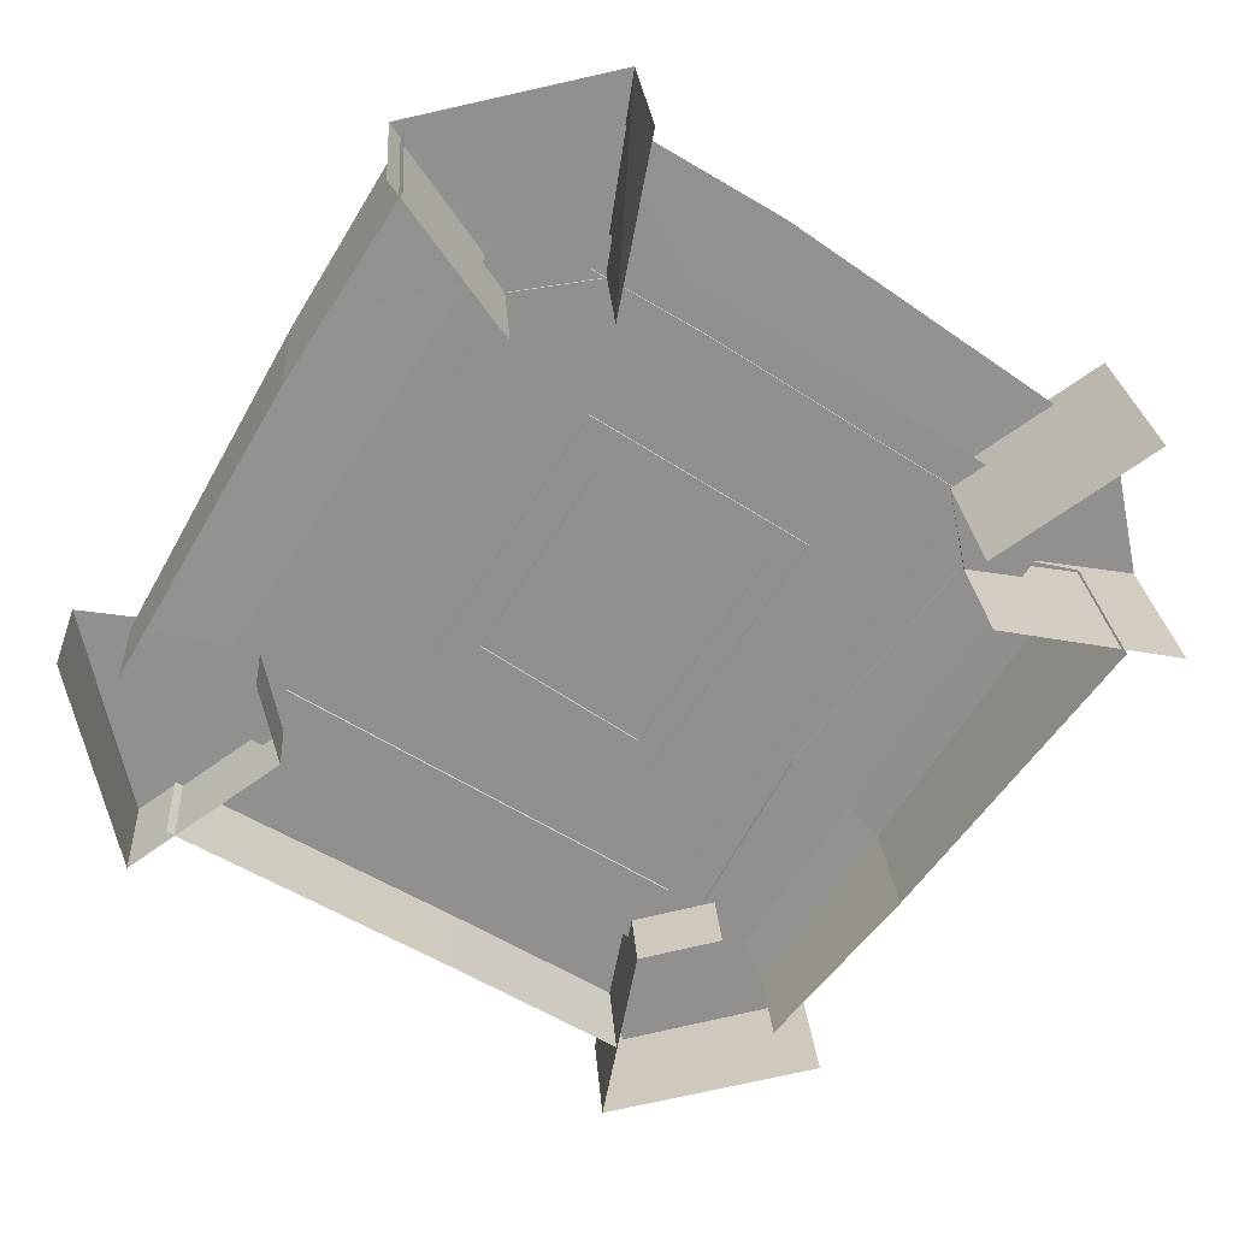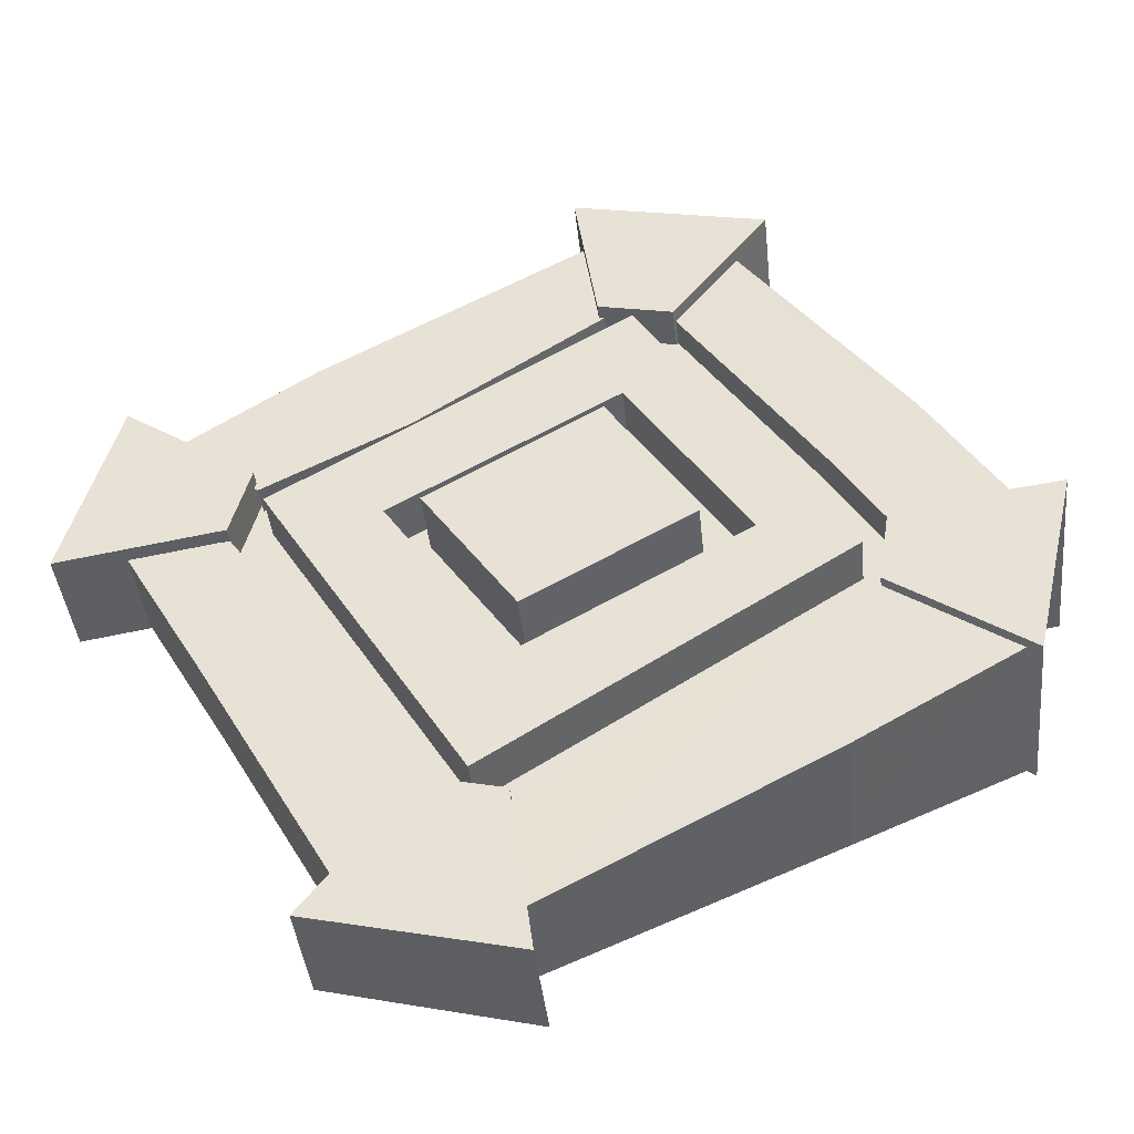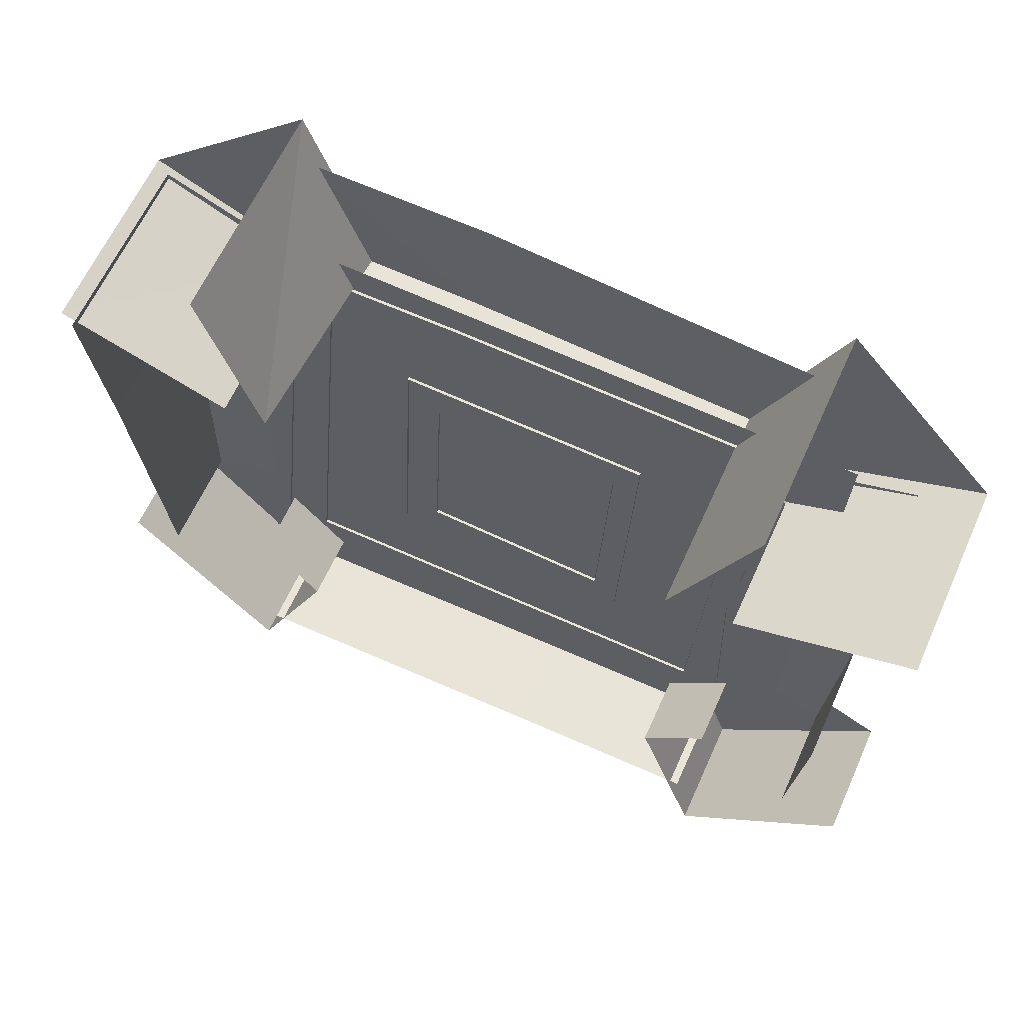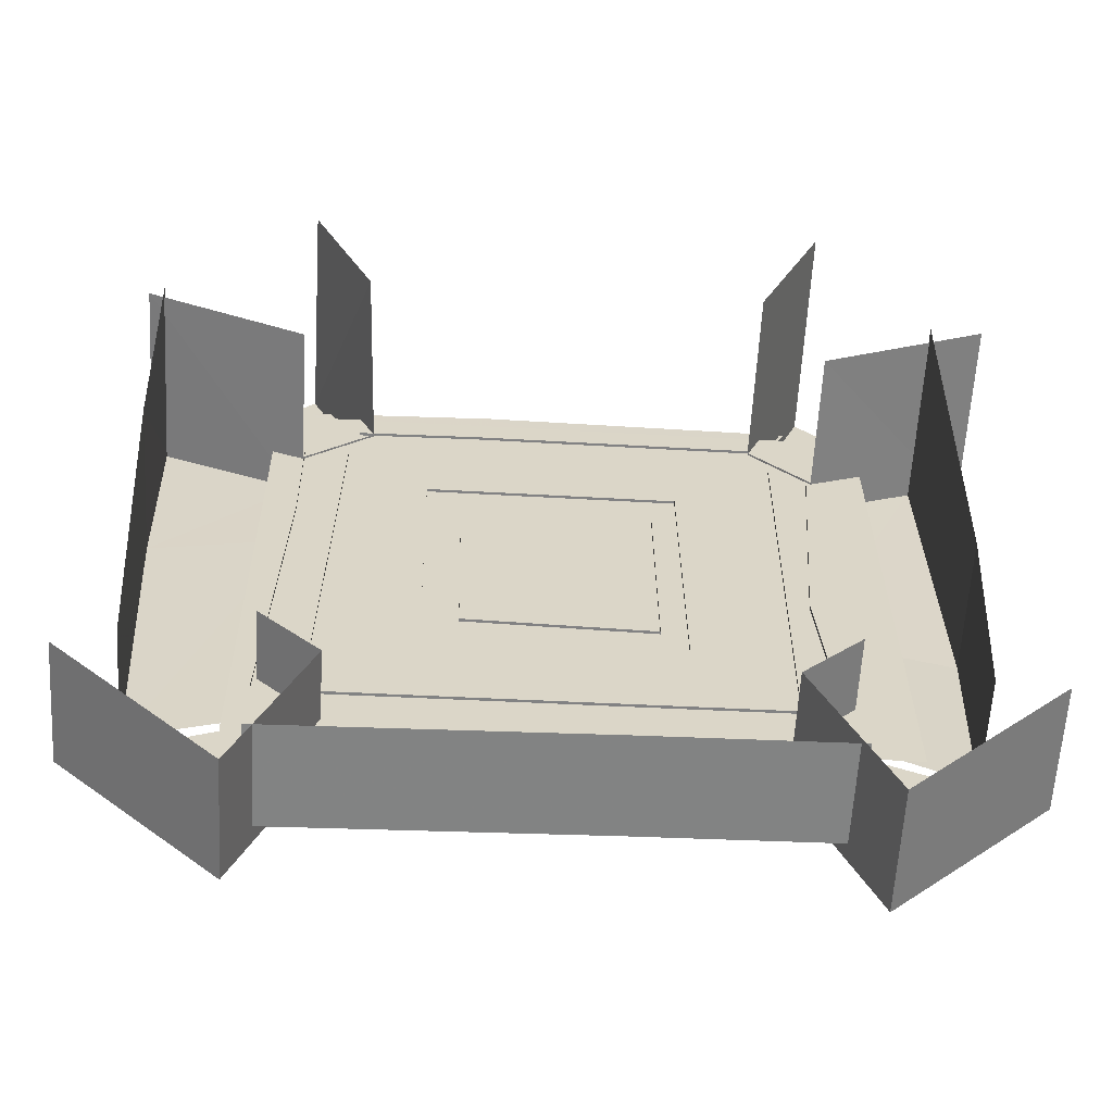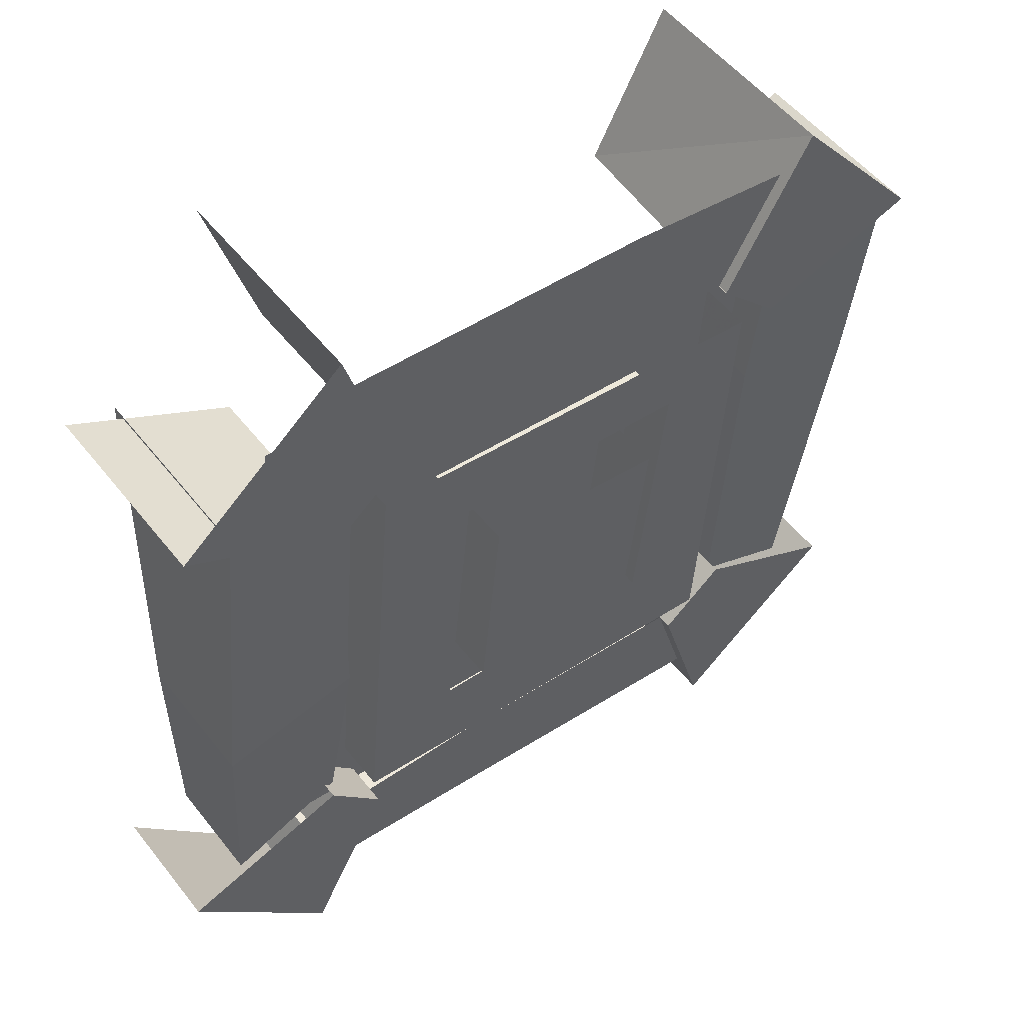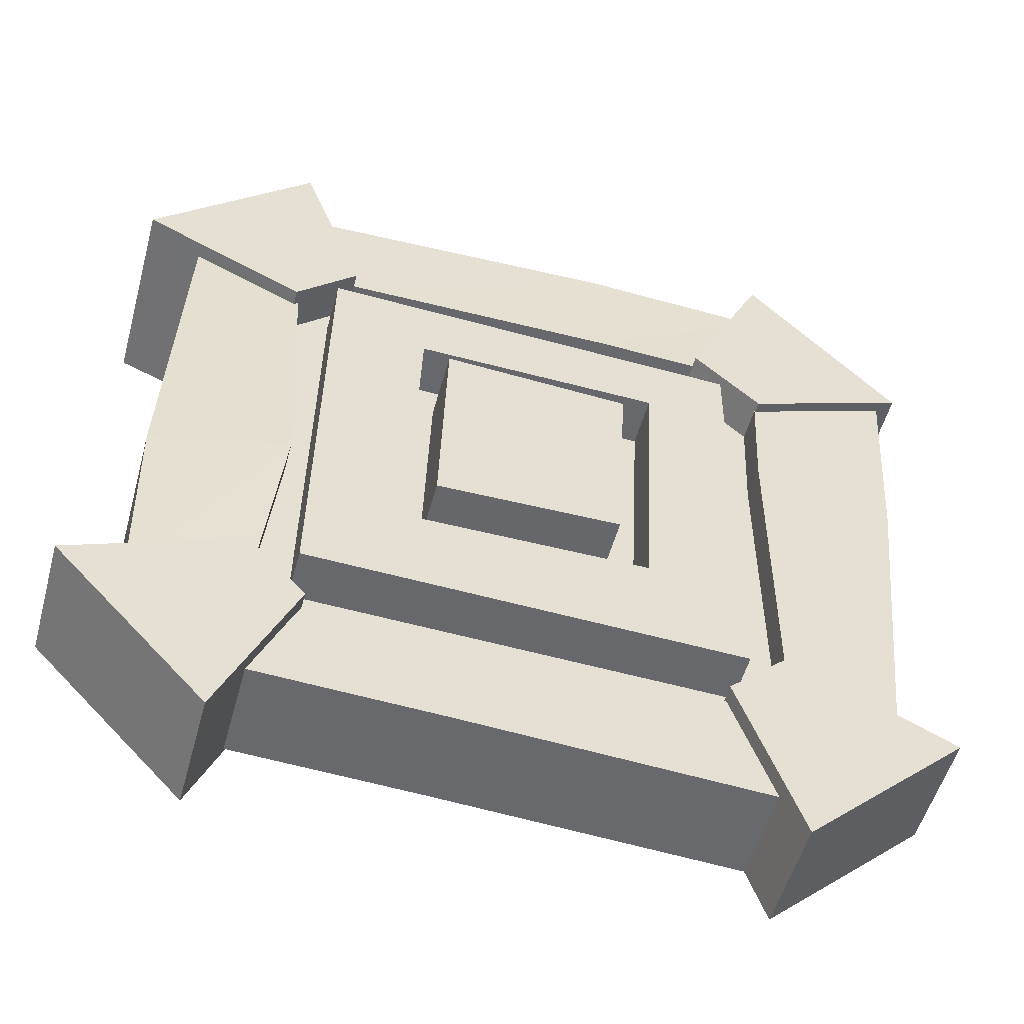
<metadata>
{"format":"obj","ext":"obj","renderer":"f3d","projection":"perspective","resolution":1024,"background":"white","views":[{"elev":-59.2,"azim":-33.3,"up":"+Y"},{"elev":42.3,"azim":-121.1,"up":"+Y"},{"elev":69.3,"azim":24.1,"up":"+Z"},{"elev":-53.5,"azim":-3.4,"up":"+Z"},{"elev":44.3,"azim":142.2,"up":"+Z"},{"elev":-59.8,"azim":164.8,"up":"+Z"}]}
</metadata>
<code>
g mountain_propmodel_jumpPad_x1_mesh
v -0.837 0.2923 -1.173
v -0.837 -0.00352 -1.134
v 0.1006 -4.235e-22 -1.107
v 0.1006 0.2958 -1.145
v 1.055 -0.02053 0.8293
v 1.055 0.5415 0.7567
v 1.066 0.4189 -0.2617
v 1.066 0.02272 -0.2105
v -1.249 0.02848 0.249
v -1.249 0.48 0.2001
v -1.264 0.5639 0.8131
v -1.264 0.001868 0.8857
v -0.8372 0.6065 1.143
v -0.6645 0.5609 0.79
v -0.2982 0.5585 0.8004
v -0.2636 0.6051 1.161
v 1.055 0.5415 0.7567
v 0.7118 0.5255 0.633
v 0.6517 0.4341 -0.1439
v 1.066 0.4189 -0.2617
v 0.1006 0.2958 -1.145
v 0.1389 0.3379 -0.819
v -0.6967 0.3362 -0.8326
v -0.837 0.2923 -1.173
v -1.249 0.48 0.2001
v -0.8219 0.4919 0.2926
v -0.8238 0.5428 0.6498
v -1.264 0.5639 0.8131
v -0.6645 0.5609 0.79
v -0.6645 0.4449 0.805
v -0.2982 0.4462 0.8149
v -0.2982 0.5585 0.8004
v 0.7118 0.5255 0.633
v 0.7118 0.4243 0.646
v 0.6517 0.3241 -0.1296
v 0.6517 0.4341 -0.1439
v 0.2239 0.5221 -0.3382
v 0.2239 0.3856 0.3465
v 0.2239 0.6069 0.3179
v 0.2239 0.3008 -0.3096
v -0.329 0.5246 -0.3188
v -0.329 0.3033 -0.2902
v -0.3394 0.6046 0.3003
v -0.3394 0.3833 0.3289
v -0.8219 0.4919 0.2926
v -0.8219 0.3805 0.307
v -0.8238 0.4268 0.6648
v -0.8238 0.5428 0.6498
v -0.329 0.5246 -0.3188
v 0.2239 0.5221 -0.3382
v 0.2239 0.6069 0.3179
v -0.3394 0.6046 0.3003
v 0.6902 0.2972 -1.134
v 0.5408 0.3351 -0.8411
v 0.1389 0.3379 -0.819
v 0.1006 0.2958 -1.145
v 0.1006 -4.235e-22 -1.107
v 0.6902 0.001403 -1.096
v 0.6902 0.2972 -1.134
v 0.1006 0.2958 -1.145
v 1.066 0.02272 -0.2105
v 1.066 0.4189 -0.2617
v 1.036 0.3344 -0.8462
v 1.036 0.02171 -0.8058
v 0.6517 0.4341 -0.1439
v 0.693 0.3569 -0.6721
v 1.036 0.3344 -0.8462
v 1.066 0.4189 -0.2617
v 0.6517 0.3241 -0.1296
v 0.693 0.2557 -0.6591
v 0.693 0.3569 -0.6721
v 0.6517 0.4341 -0.1439
v -0.8631 0.354 -0.6943
v -0.8631 0.2528 -0.6812
v -0.8219 0.3805 0.307
v -0.8219 0.4919 0.2926
v -1.186 0.3395 -0.8065
v -0.8631 0.354 -0.6943
v -0.8219 0.4919 0.2926
v -1.249 0.48 0.2001
v -1.186 0.02153 -0.7661
v -1.186 0.3395 -0.8065
v -1.249 0.48 0.2001
v -1.249 0.02848 0.249
v 0.5485 0.5466 0.7958
v 0.6937 0.5891 1.125
v -0.2636 0.6051 1.161
v -0.2982 0.5585 0.8004
v 0.5485 0.4454 0.8089
v 0.5485 0.5466 0.7958
v -0.2982 0.5585 0.8004
v -0.2982 0.4462 0.8149
v -0.922 0.4665 0.9089
v -0.922 0.2352 -0.8817
v 0.8835 0.2352 -0.8817
v 0.8835 0.4665 0.9089
v -0.67 0.3849 -0.8294
v -0.8507 0.06315 -0.6057
v -0.8507 0.4081 -0.6503
v -0.67 0.04 -0.7849
v -0.8749 0.3194 -1.336
v -0.8749 -0.02551 -1.292
v -1.349 0.3801 -0.8666
v -1.349 0.02321 -0.8205
v -0.8749 -0.02551 -1.292
v -0.8749 0.3194 -1.336
v -1.349 0.3801 -0.8666
v -0.8749 0.3194 -1.336
v -0.67 0.3849 -0.8294
v -0.8507 0.4081 -0.6503
v -0.615 0.5939 0.7879
v -0.8265 0.5707 0.6086
v -0.8265 0.4244 0.6275
v -0.615 0.4476 0.8068
v -0.8376 0.6573 1.279
v -0.615 0.5939 0.7879
v -0.6444 -0.04719 0.8932
v -0.8376 0.01335 1.362
v -0.8265 0.5707 0.6086
v -1.311 0.5966 0.8086
v -1.311 0.026 0.8804
v -0.827 0.02018 0.6808
v -1.311 0.5966 0.8086
v -0.8265 0.5707 0.6086
v -0.615 0.5939 0.7879
v -0.8376 0.6573 1.279
v 0.7243 0.5699 0.602
v 0.5437 0.593 0.7812
v 0.5437 0.4462 0.8001
v 0.7243 0.423 0.621
v 1.225 0.5975 0.8159
v 0.7243 0.5699 0.602
v 0.7243 0.01738 0.6753
v 1.225 0.02361 0.8892
v 0.5437 0.593 0.7812
v 0.751 0.6582 1.286
v 0.751 0.002759 1.371
v 0.5437 -0.06244 0.8659
v 0.751 0.6582 1.286
v 0.5437 0.593 0.7812
v 0.7243 0.5699 0.602
v 1.225 0.5975 0.8159
v 0.7243 0.4058 -0.6674
v 0.7243 0.0494 -0.6214
v 0.5437 0.02625 -0.8006
v 0.5437 0.3827 -0.8466
v 0.751 -0.03895 -1.305
v 0.751 0.3175 -1.351
v 0.751 0.3175 -1.351
v 0.751 -0.03895 -1.305
v 1.225 0.009775 -0.8338
v 1.225 0.3782 -0.8814
v 0.751 0.3175 -1.351
v 1.225 0.3782 -0.8814
v 0.7243 0.4058 -0.6674
v 0.5437 0.3827 -0.8466
v 0.5788 0.4171 -0.7027
v 0.5788 0.2528 -0.6815
v 0.5982 0.4283 0.6773
v 0.5982 0.5927 0.6561
v -0.7299 0.4159 -0.7121
v -0.7299 0.2515 -0.6909
v 0.5788 0.2528 -0.6815
v 0.5788 0.4171 -0.7027
v -0.6907 0.5905 0.6396
v -0.6907 0.4262 0.6608
v -0.7299 0.2515 -0.6909
v -0.7299 0.4159 -0.7121
v -0.4439 0.564 0.4346
v -0.4439 0.3998 0.4558
v 0.2983 0.3994 0.4532
v 0.2983 0.5637 0.4319
v 0.2983 0.5637 0.4319
v 0.2983 0.3994 0.4532
v 0.3005 0.2884 -0.4059
v 0.3005 0.4527 -0.4271
v -0.4324 0.455 -0.4091
v -0.4324 0.2908 -0.3879
v -0.4439 0.3998 0.4558
v -0.4439 0.564 0.4346
v -0.6907 0.5905 0.6396
v -0.4439 0.564 0.4346
v 0.2983 0.5637 0.4319
v 0.5982 0.5927 0.6561
v -0.7299 0.4159 -0.7121
v 0.3005 0.4527 -0.4271
v -0.4324 0.455 -0.4091
v 0.5788 0.4171 -0.7027
g mountain_propmodel_jumpPad_x1_mesh_0
f 3 2 1
f 4 3 1
f 7 6 5
f 8 7 5
f 11 10 9
f 12 11 9
f 15 14 13
f 16 15 13
f 19 18 17
f 20 19 17
f 23 22 21
f 24 23 21
f 27 26 25
f 28 27 25
f 31 30 29
f 32 31 29
f 35 34 33
f 36 35 33
f 39 38 37
f 38 40 37
f 37 40 41
f 40 42 41
f 41 42 43
f 42 44 43
f 47 46 45
f 48 47 45
f 51 50 49
f 52 51 49
f 55 54 53
f 56 55 53
f 59 58 57
f 60 59 57
f 63 62 61
f 64 63 61
f 67 66 65
f 68 67 65
f 71 70 69
f 72 71 69
f 75 74 73
f 76 75 73
f 79 78 77
f 80 79 77
f 83 82 81
f 84 83 81
f 87 86 85
f 88 87 85
f 91 90 89
f 92 91 89
f 95 94 93
f 96 95 93
f 99 98 97
f 98 100 97
f 97 100 101
f 100 102 101
f 105 104 103
f 106 105 103
f 109 108 107
f 110 109 107
f 113 112 111
f 114 113 111
f 117 116 115
f 118 117 115
f 121 120 119
f 122 121 119
f 125 124 123
f 126 125 123
f 129 128 127
f 130 129 127
f 133 132 131
f 134 133 131
f 137 136 135
f 138 137 135
f 141 140 139
f 142 141 139
f 145 144 143
f 146 145 143
f 147 145 146
f 148 147 146
f 151 150 149
f 152 151 149
f 155 154 153
f 156 155 153
f 159 158 157
f 160 159 157
f 163 162 161
f 164 163 161
f 167 166 165
f 168 167 165
f 171 170 169
f 172 171 169
f 175 174 173
f 176 175 173
f 179 178 177
f 180 179 177
f 183 182 181
f 184 183 181
f 181 182 185
f 186 183 184
f 182 187 185
f 188 186 184
f 185 187 188
f 187 186 188

</code>
